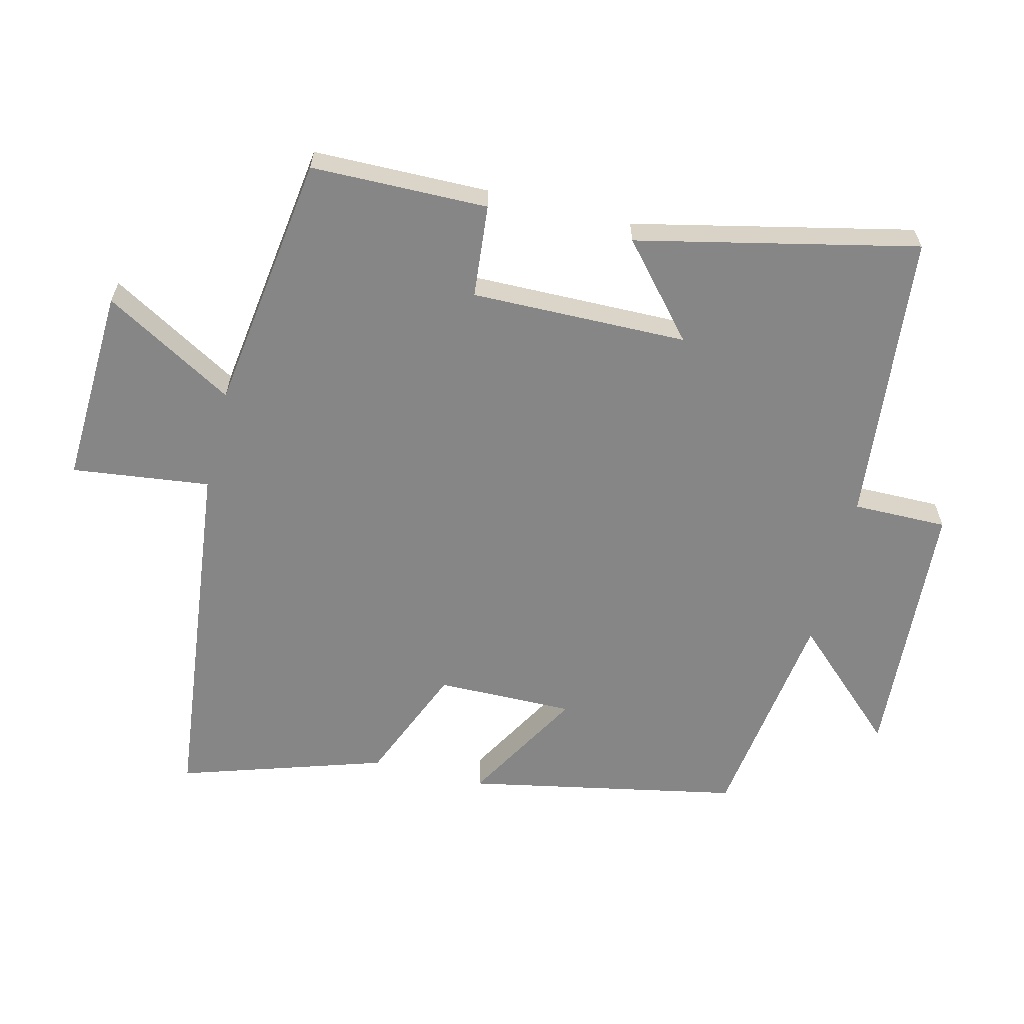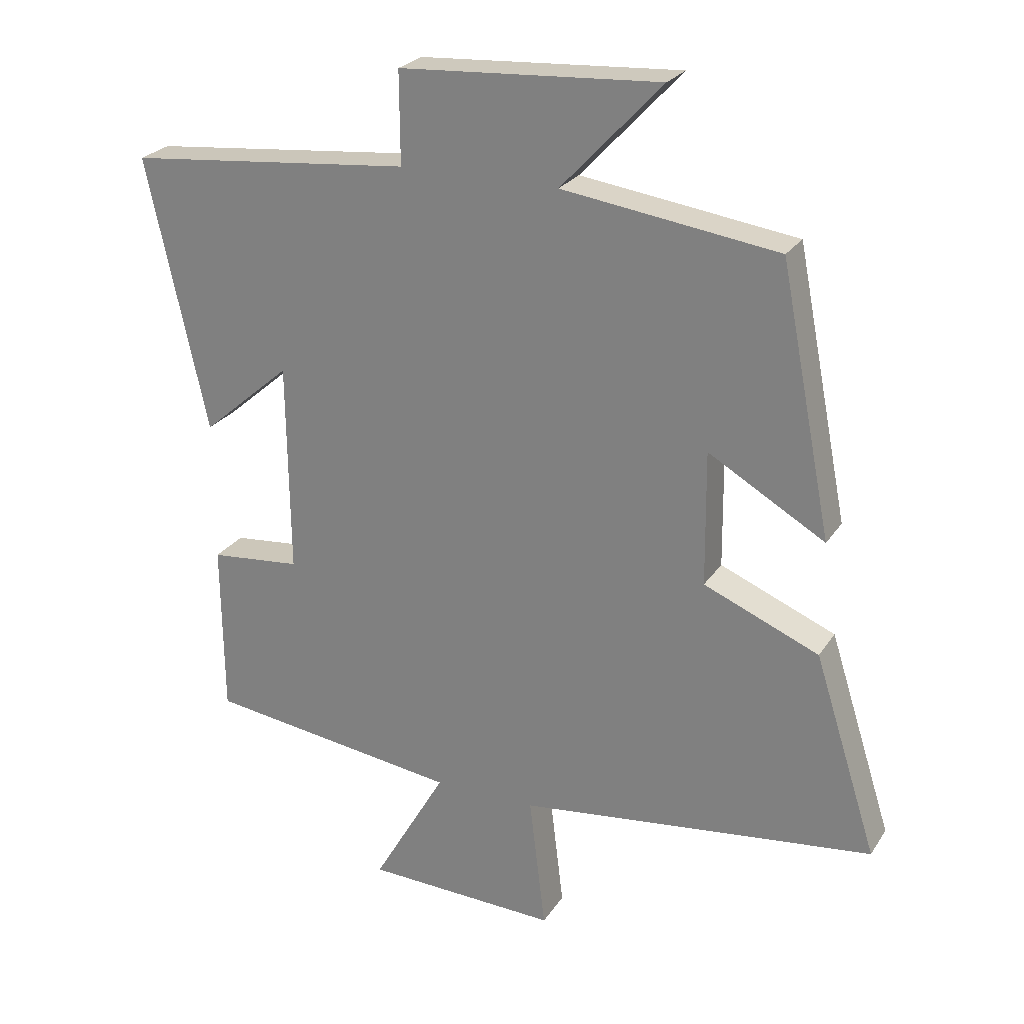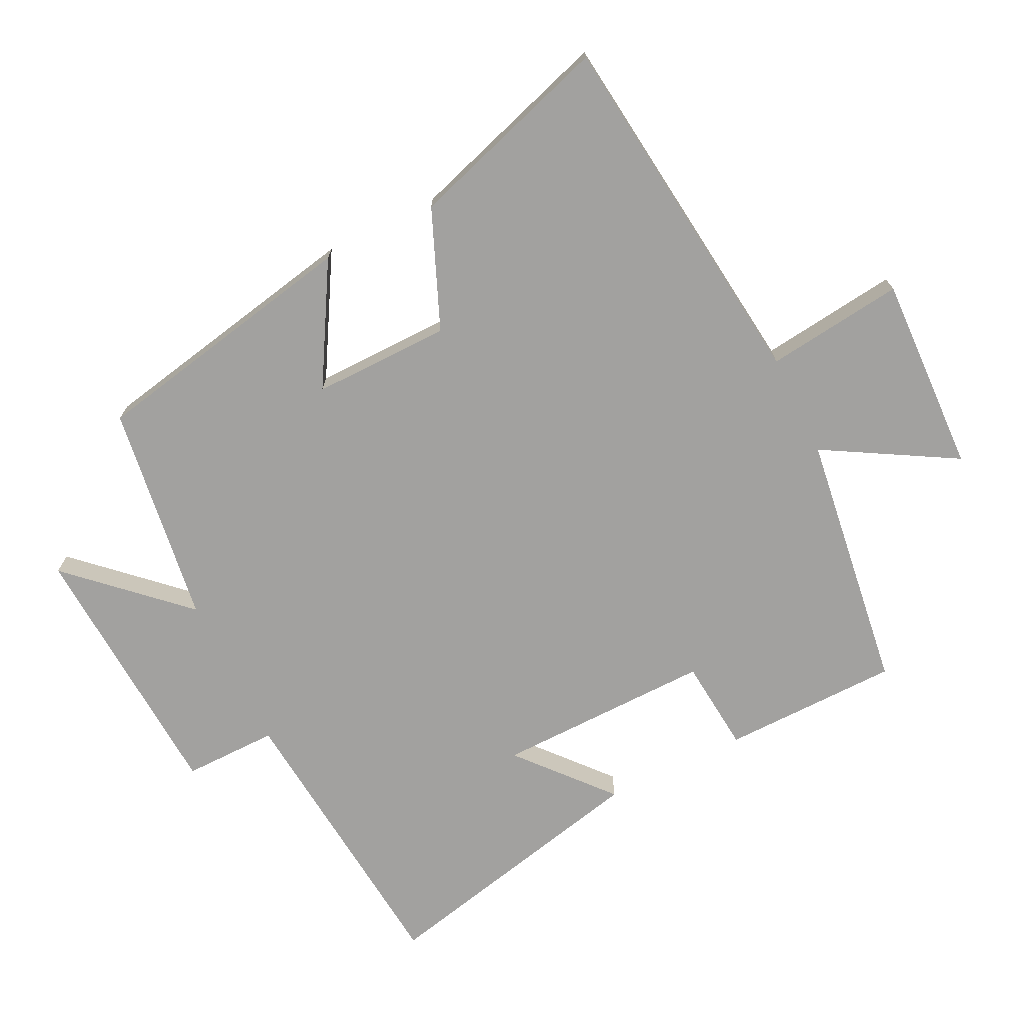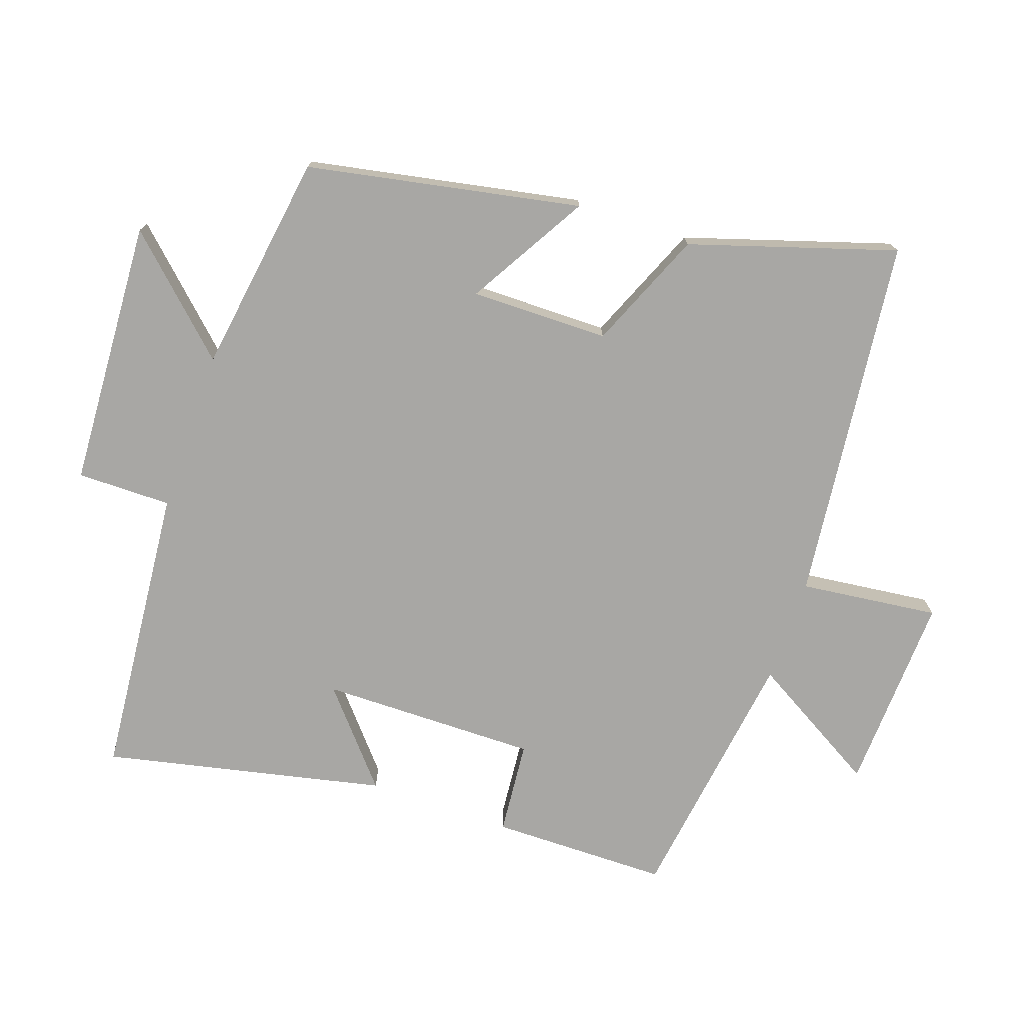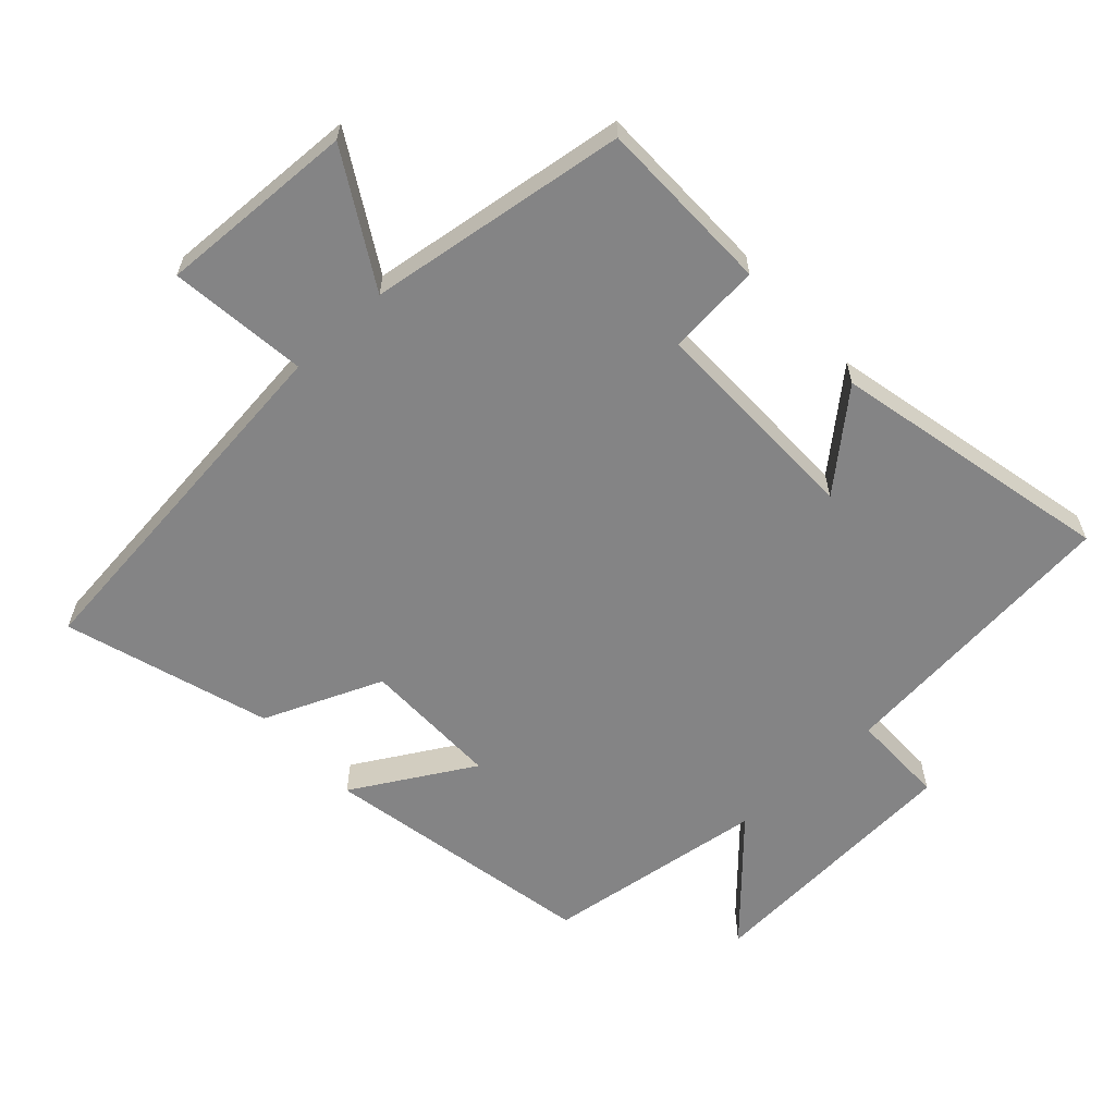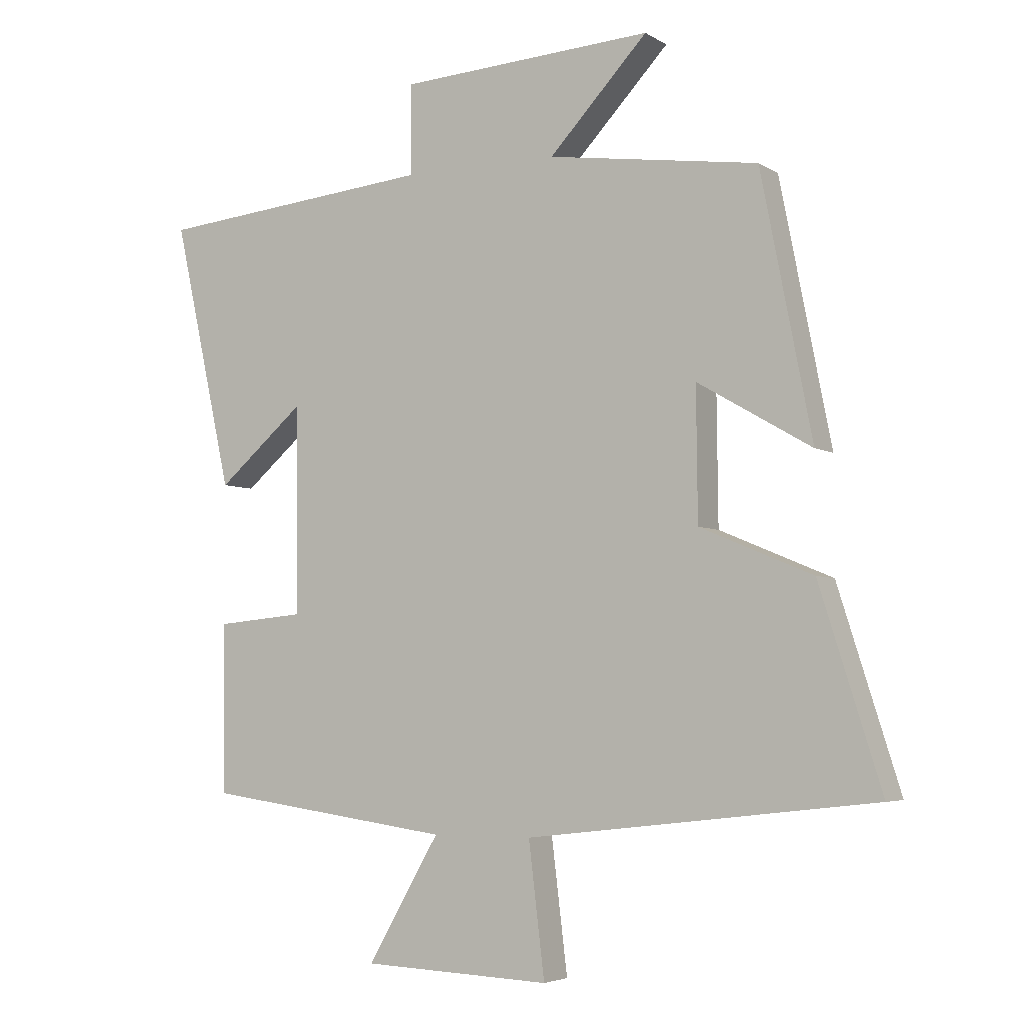
<metadata>
{"format":"obj","ext":"obj","renderer":"f3d","projection":"perspective","resolution":1024,"background":"white","views":[{"elev":-62.1,"azim":-103.8,"up":"+Y"},{"elev":24.8,"azim":25.4,"up":"+Z"},{"elev":-72.2,"azim":116.3,"up":"+Y"},{"elev":-74.6,"azim":70.7,"up":"+Y"},{"elev":-61.5,"azim":-137.4,"up":"+Y"},{"elev":-4.6,"azim":29.4,"up":"+Z"}]}
</metadata>
<code>
v -0.497 0.07 -0.446
v -0.5 0.07 -0.181
v -0.36 0.07 -0.168
v -0.364 0.07 0.156
v -0.5 0.07 0.039
v -0.593 0.07 0.458
v -0.155 0.07 0.5
v -0.156 0.07 0.641
v 0.244 0.07 0.665
v 0.089 0.07 0.5
v 0.42 0.07 0.453
v 0.5 0.07 0.045
v 0.321 0.07 0.149
v 0.323 0.07 -0.057
v 0.5 0.07 -0.131
v 0.597 0.07 -0.437
v 0.05 0.07 -0.5
v 0.075 0.07 -0.707
v -0.221 0.07 -0.695
v -0.108 0.07 -0.5
v -0.497 0 -0.446
v -0.5 0 -0.181
v -0.36 0 -0.168
v -0.364 0 0.156
v -0.5 0 0.039
v -0.593 0 0.458
v -0.155 0 0.5
v -0.156 0 0.641
v 0.244 0 0.665
v 0.089 0 0.5
v 0.42 0 0.453
v 0.5 0 0.045
v 0.321 0 0.149
v 0.323 0 -0.057
v 0.5 0 -0.131
v 0.597 0 -0.437
v 0.05 0 -0.5
v 0.075 0 -0.707
v -0.221 0 -0.695
v -0.108 0 -0.5
f 17 18 19 20
f 14 15 16 17
f 13 14 17 20
f 10 11 12 13
f 10 13 20 1
f 7 8 9 10
f 4 5 6 7
f 3 4 7 10
f 1 2 3
f 1 3 10
f 40 39 38 37
f 37 36 35 34
f 40 37 34 33
f 33 32 31 30
f 21 40 33 30
f 30 29 28 27
f 27 26 25 24
f 30 27 24 23
f 23 22 21
f 30 23 21
f 1 21 22 2
f 2 22 23 3
f 3 23 24 4
f 4 24 25 5
f 5 25 26 6
f 6 26 27 7
f 7 27 28 8
f 8 28 29 9
f 9 29 30 10
f 10 30 31 11
f 11 31 32 12
f 12 32 33 13
f 13 33 34 14
f 14 34 35 15
f 15 35 36 16
f 16 36 37 17
f 17 37 38 18
f 18 38 39 19
f 19 39 40 20
f 20 40 21 1

</code>
